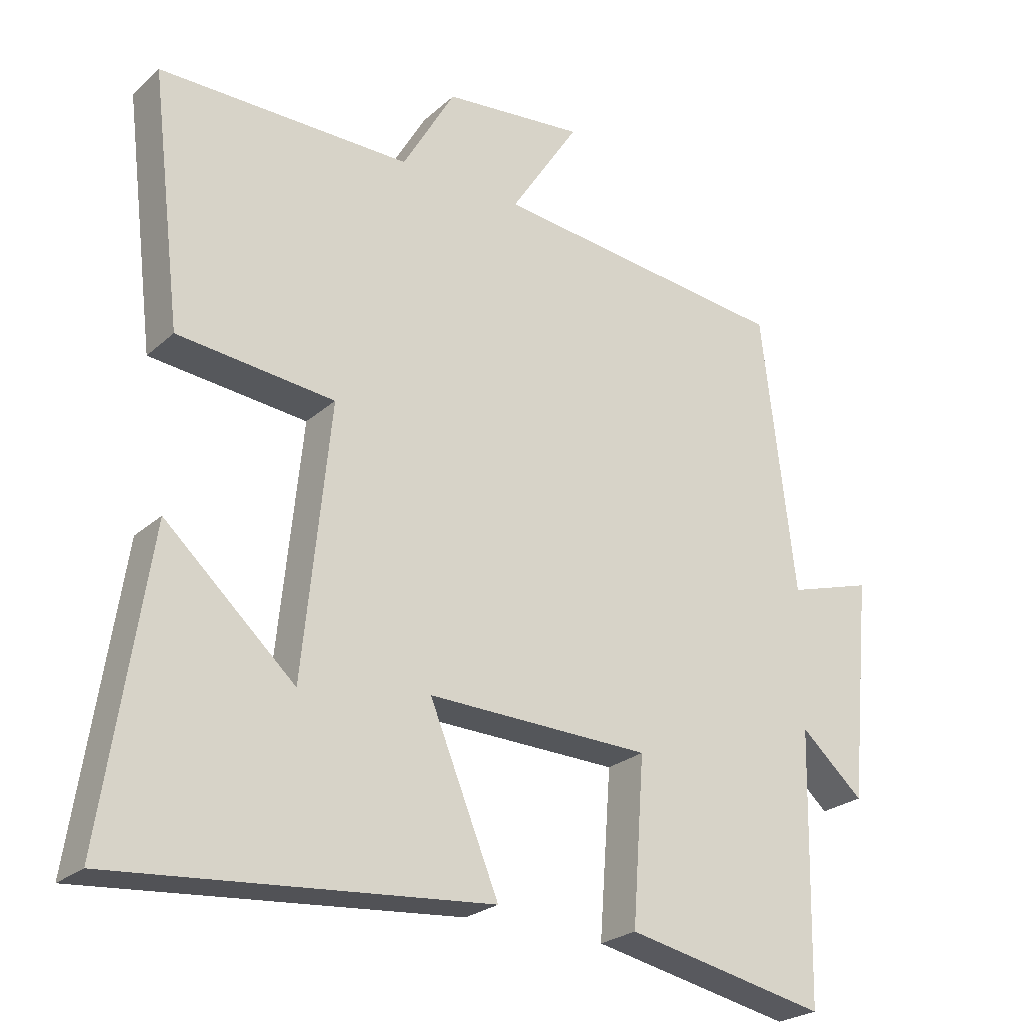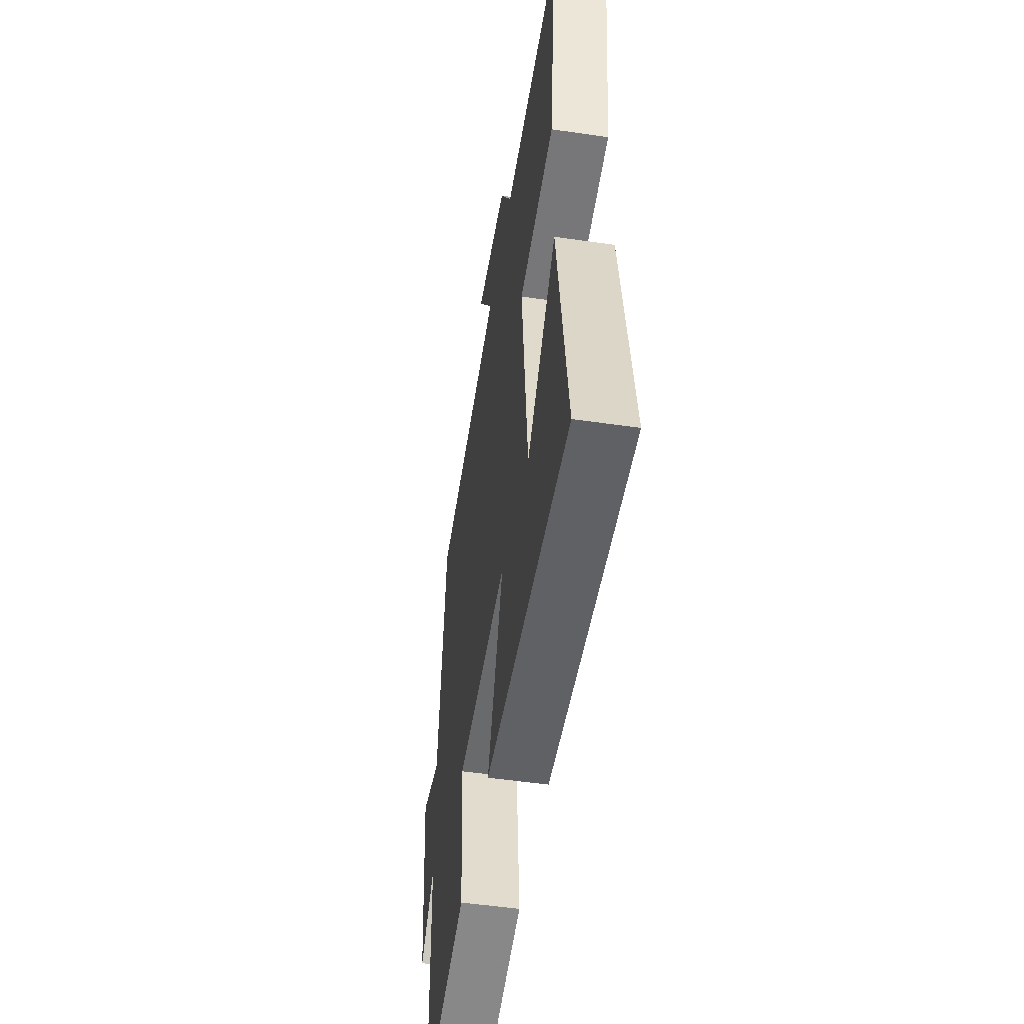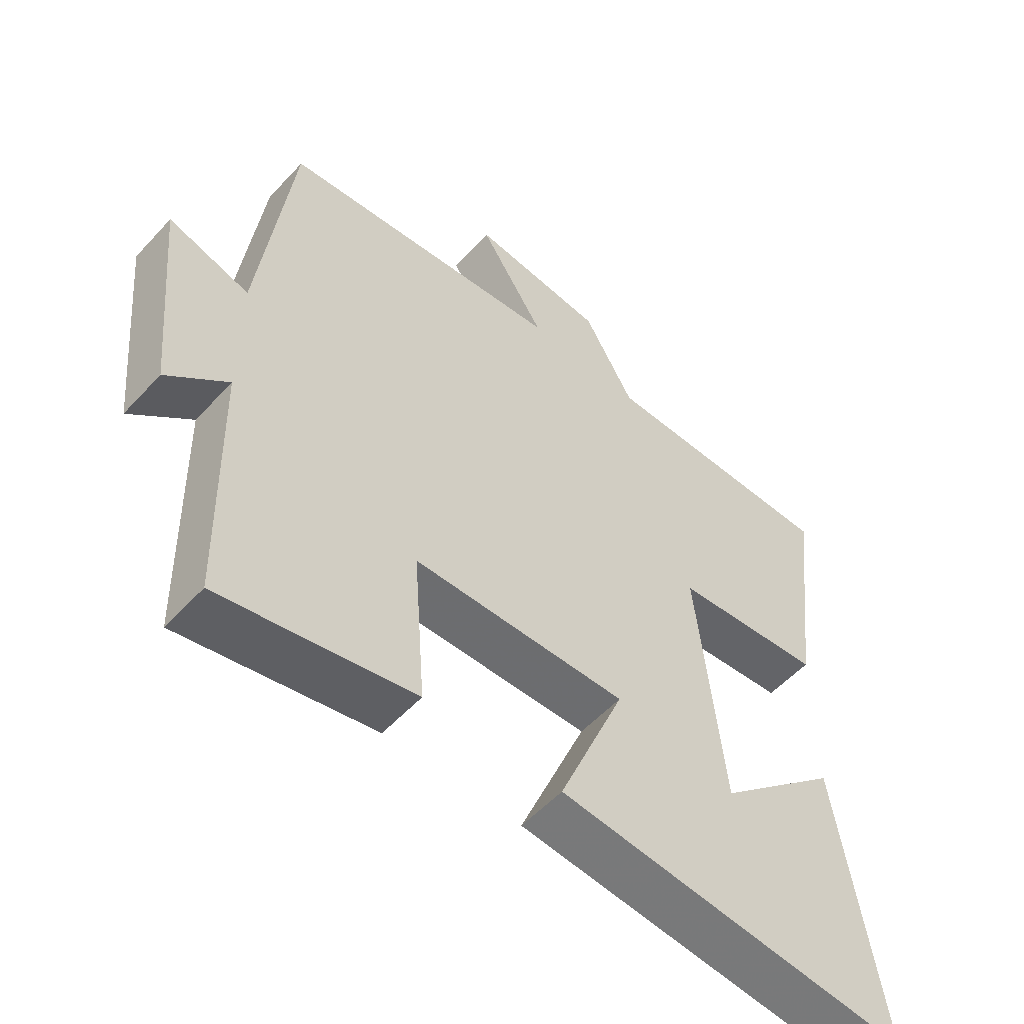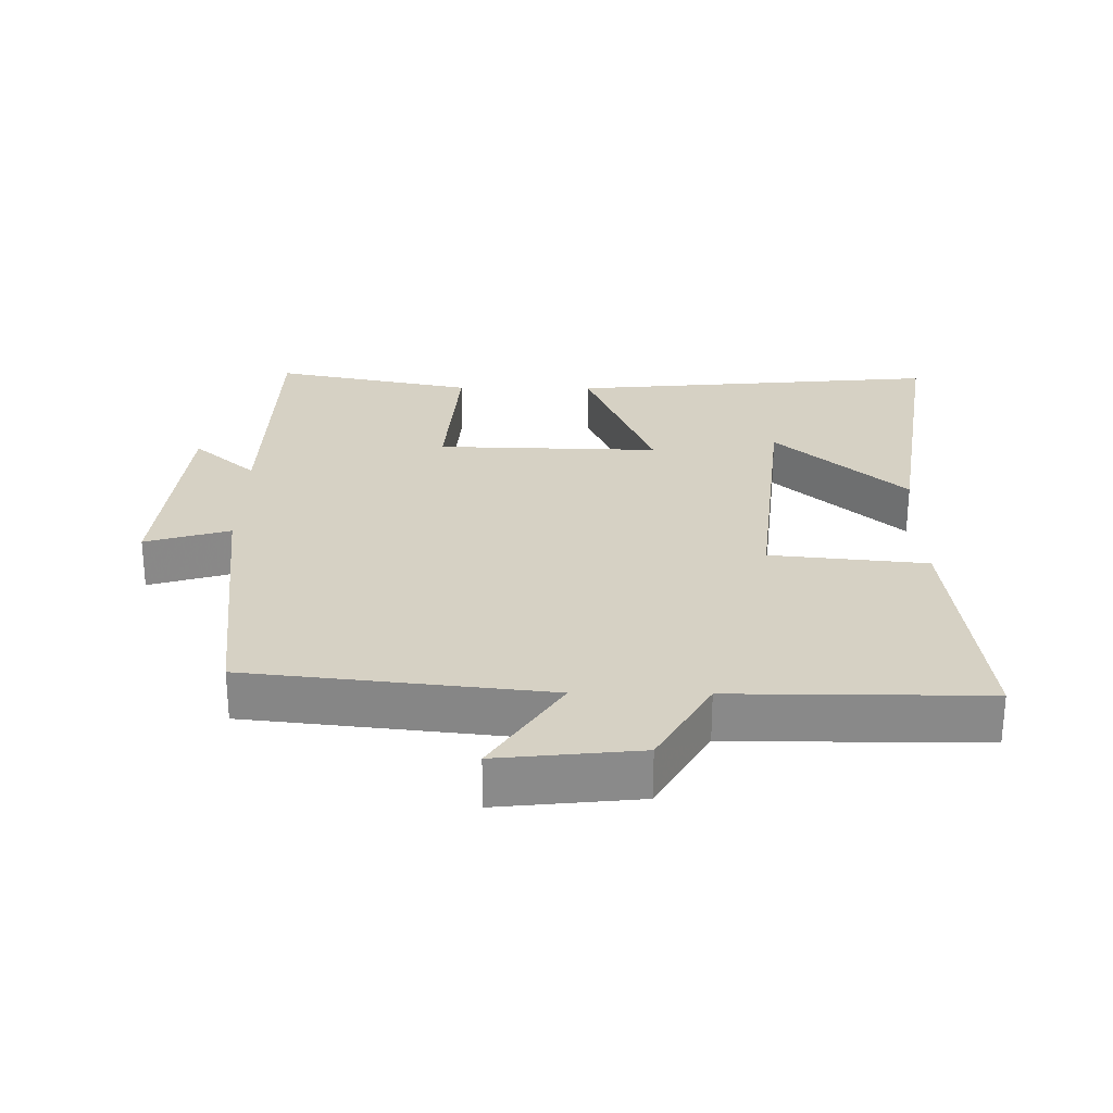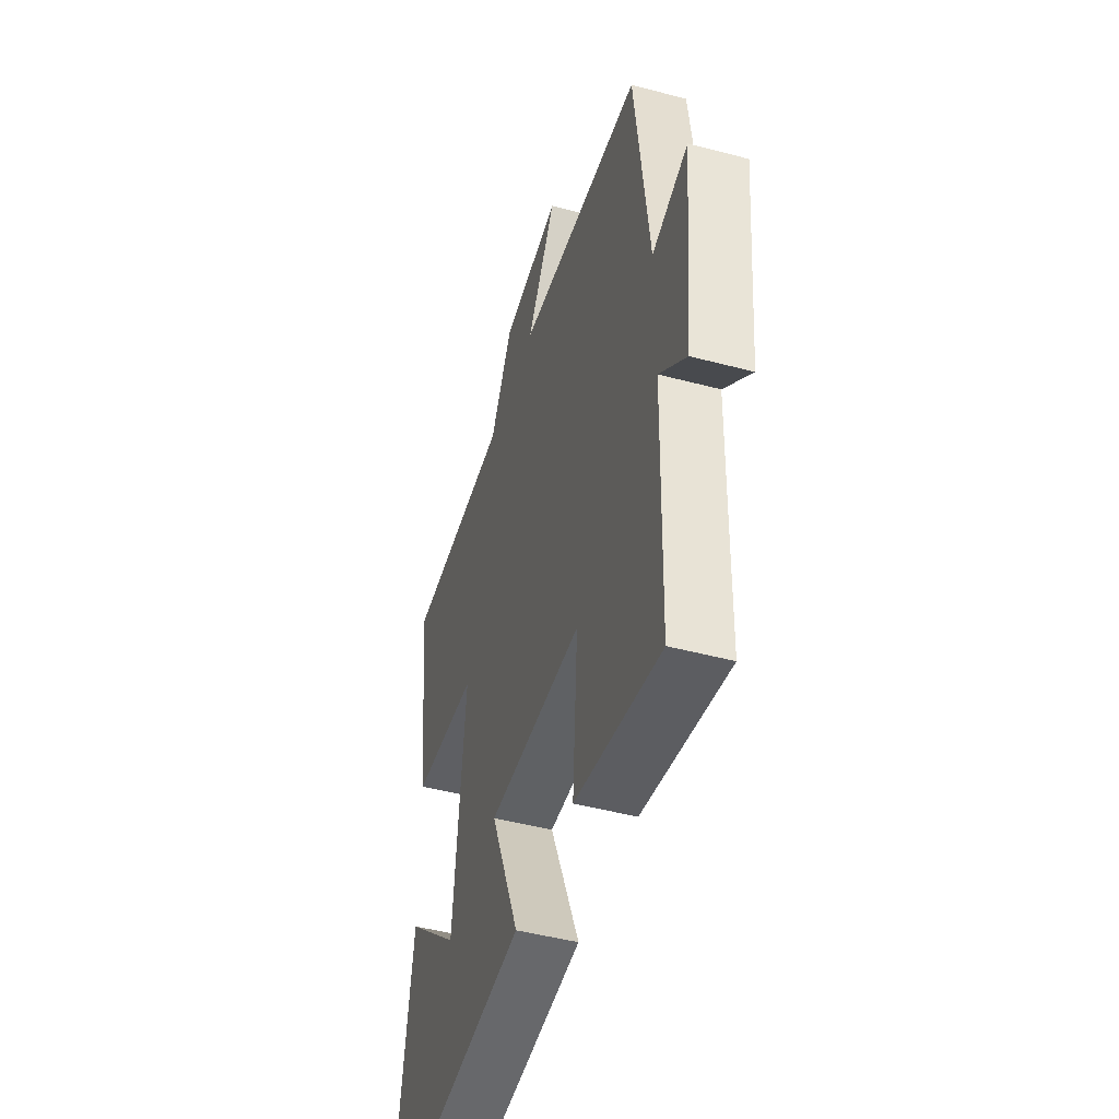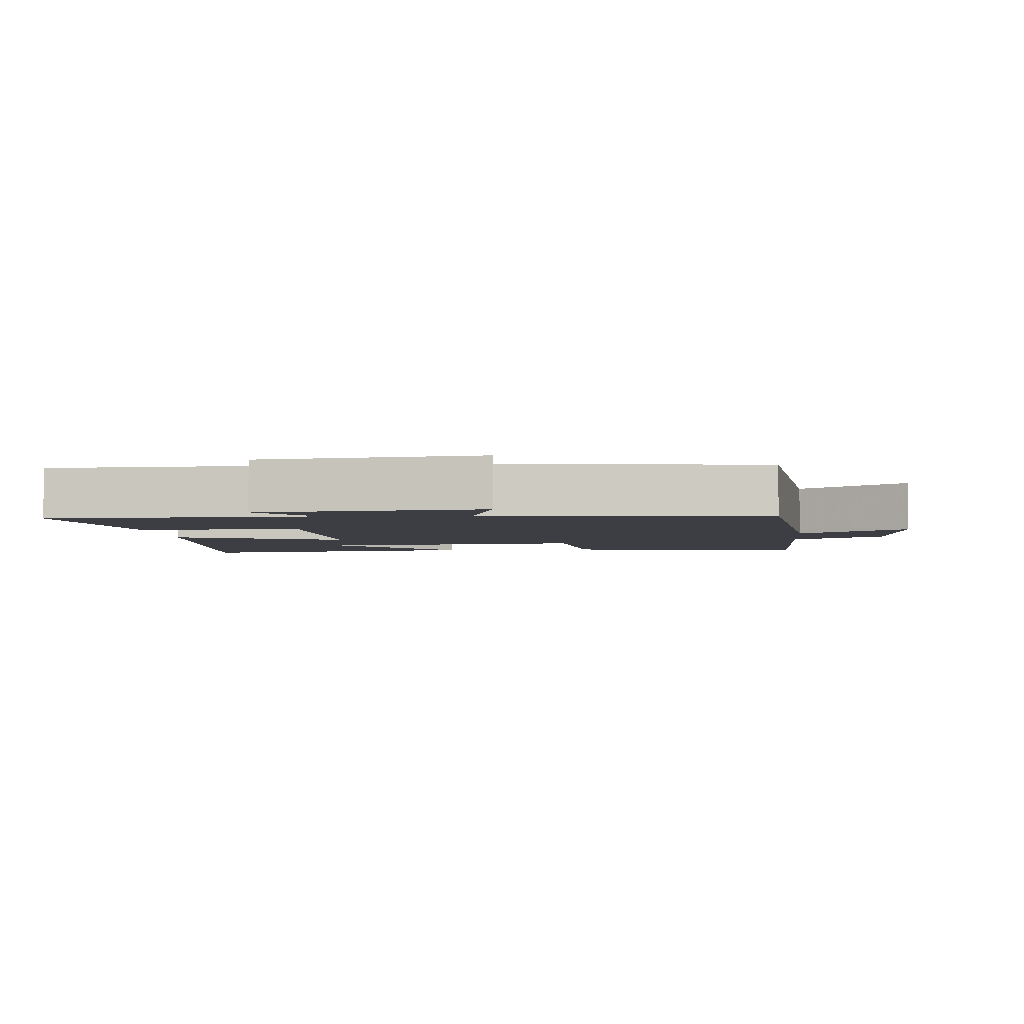
<metadata>
{"format":"obj","ext":"obj","renderer":"f3d","projection":"perspective","resolution":1024,"background":"white","views":[{"elev":-24.8,"azim":144.5,"up":"+Z"},{"elev":-51.5,"azim":81.0,"up":"+Z"},{"elev":-54.8,"azim":-41.6,"up":"+Z"},{"elev":26.9,"azim":0.7,"up":"+Y"},{"elev":-47.3,"azim":-106.7,"up":"+Z"},{"elev":-3.7,"azim":-84.7,"up":"+Y"}]}
</metadata>
<code>
v -0.451 0.07 0.452
v -0.01 0.07 0.5
v -0.112 0.07 0.658
v 0.096 0.07 0.636
v 0.174 0.07 0.5
v 0.545 0.07 0.5
v 0.5 0.07 0.133
v 0.269 0.07 0.11
v 0.309 0.07 -0.284
v 0.5 0.07 -0.111
v 0.566 0.07 -0.55
v 0.016 0.07 -0.5
v 0.118 0.07 -0.252
v -0.212 0.07 -0.26
v -0.194 0.07 -0.5
v -0.491 0.07 -0.56
v -0.5 0.07 -0.167
v -0.593 0.07 -0.249
v -0.625 0.07 0.079
v -0.5 0.07 0.041
v -0.451 0 0.452
v -0.01 0 0.5
v -0.112 0 0.658
v 0.096 0 0.636
v 0.174 0 0.5
v 0.545 0 0.5
v 0.5 0 0.133
v 0.269 0 0.11
v 0.309 0 -0.284
v 0.5 0 -0.111
v 0.566 0 -0.55
v 0.016 0 -0.5
v 0.118 0 -0.252
v -0.212 0 -0.26
v -0.194 0 -0.5
v -0.491 0 -0.56
v -0.5 0 -0.167
v -0.593 0 -0.249
v -0.625 0 0.079
v -0.5 0 0.041
f 17 18 19 20
f 17 20 1
f 16 17 1
f 15 16 1
f 14 15 1
f 13 14 1 2
f 11 12 13
f 9 10 11
f 9 11 13
f 8 9 13 2
f 7 8 2
f 6 7 2
f 5 6 2
f 2 3 4 5
f 40 39 38 37
f 21 40 37
f 21 37 36
f 21 36 35
f 21 35 34
f 22 21 34 33
f 33 32 31
f 31 30 29
f 33 31 29
f 22 33 29 28
f 22 28 27
f 22 27 26
f 22 26 25
f 25 24 23 22
f 1 21 22 2
f 2 22 23 3
f 3 23 24 4
f 4 24 25 5
f 5 25 26 6
f 6 26 27 7
f 7 27 28 8
f 8 28 29 9
f 9 29 30 10
f 10 30 31 11
f 11 31 32 12
f 12 32 33 13
f 13 33 34 14
f 14 34 35 15
f 15 35 36 16
f 16 36 37 17
f 17 37 38 18
f 18 38 39 19
f 19 39 40 20
f 20 40 21 1

</code>
